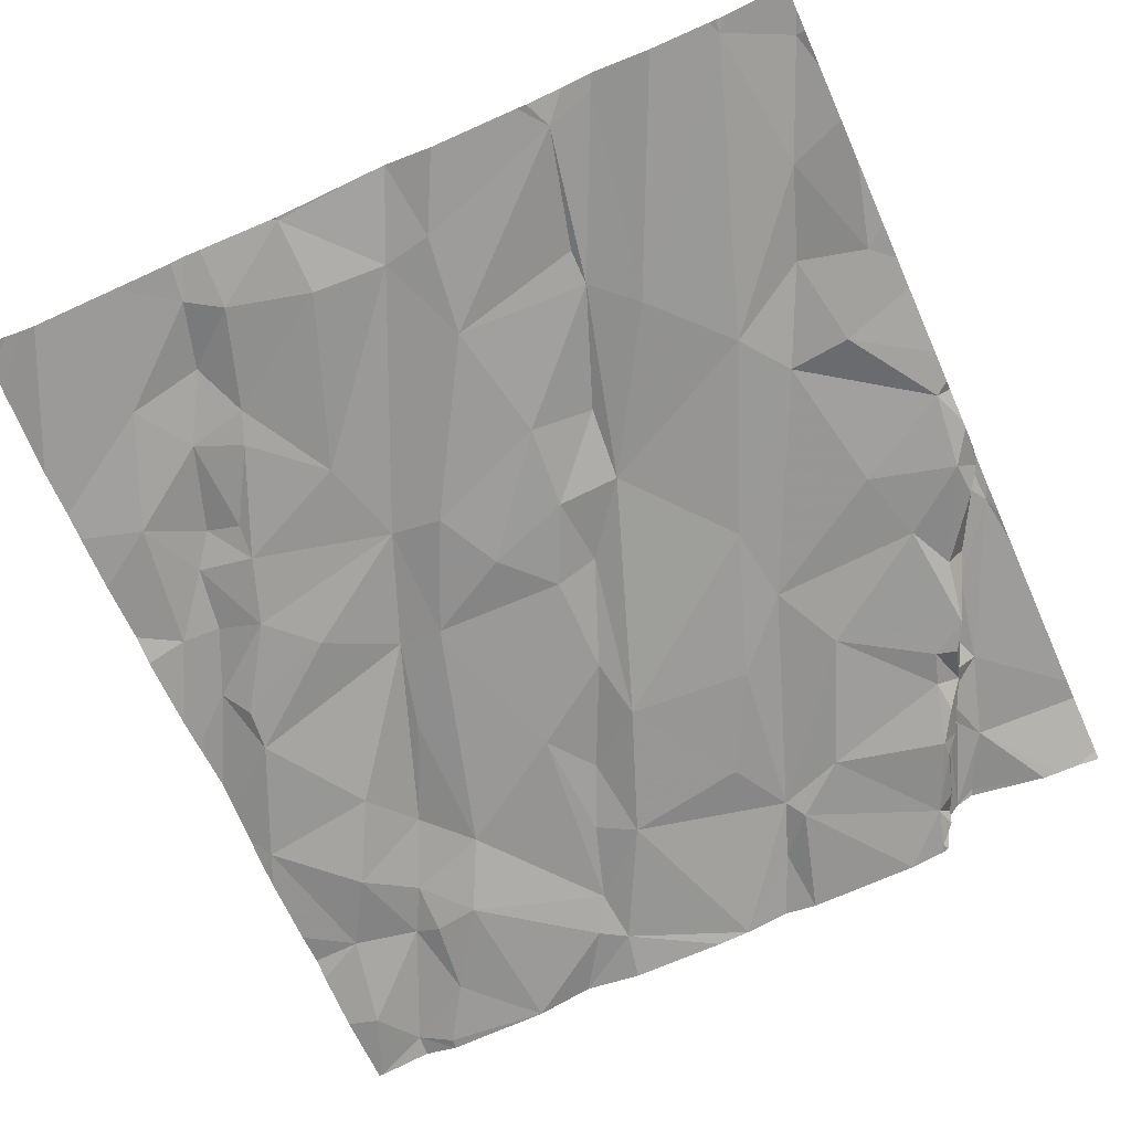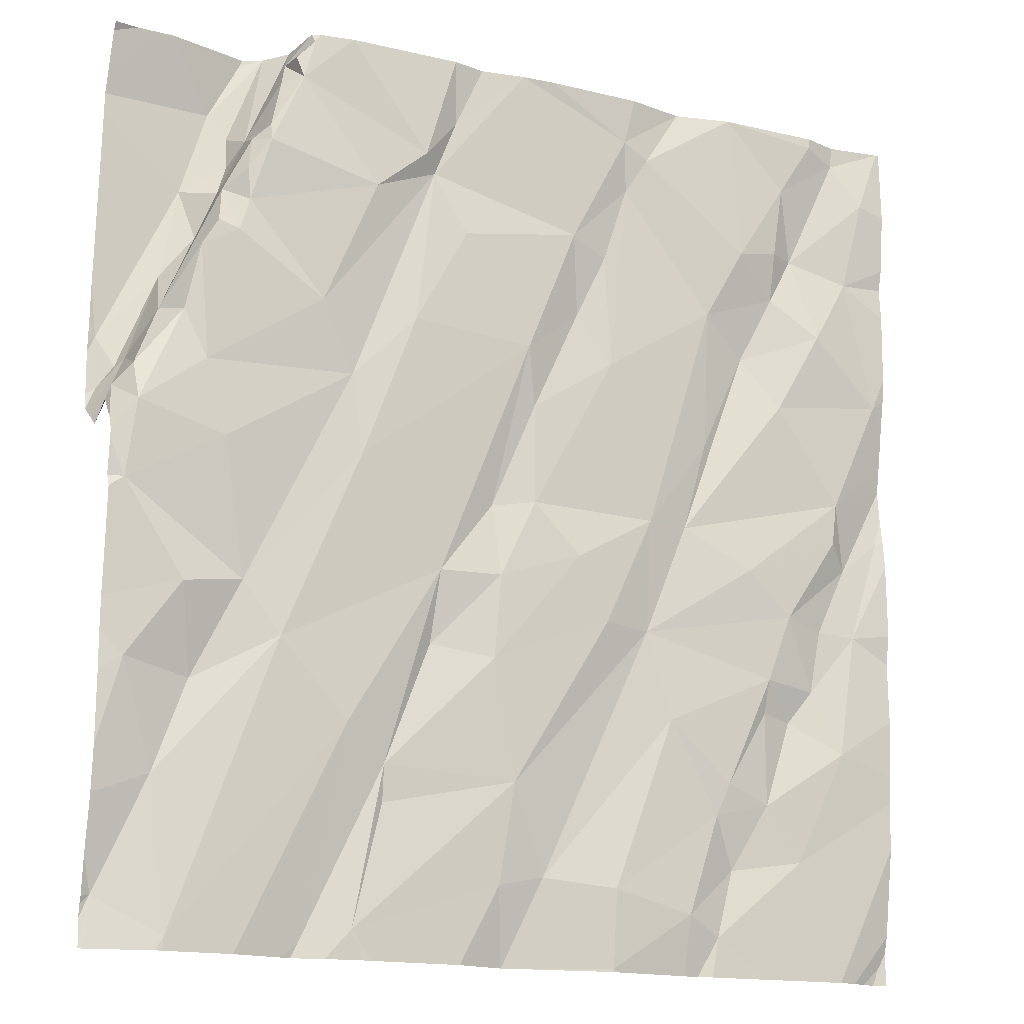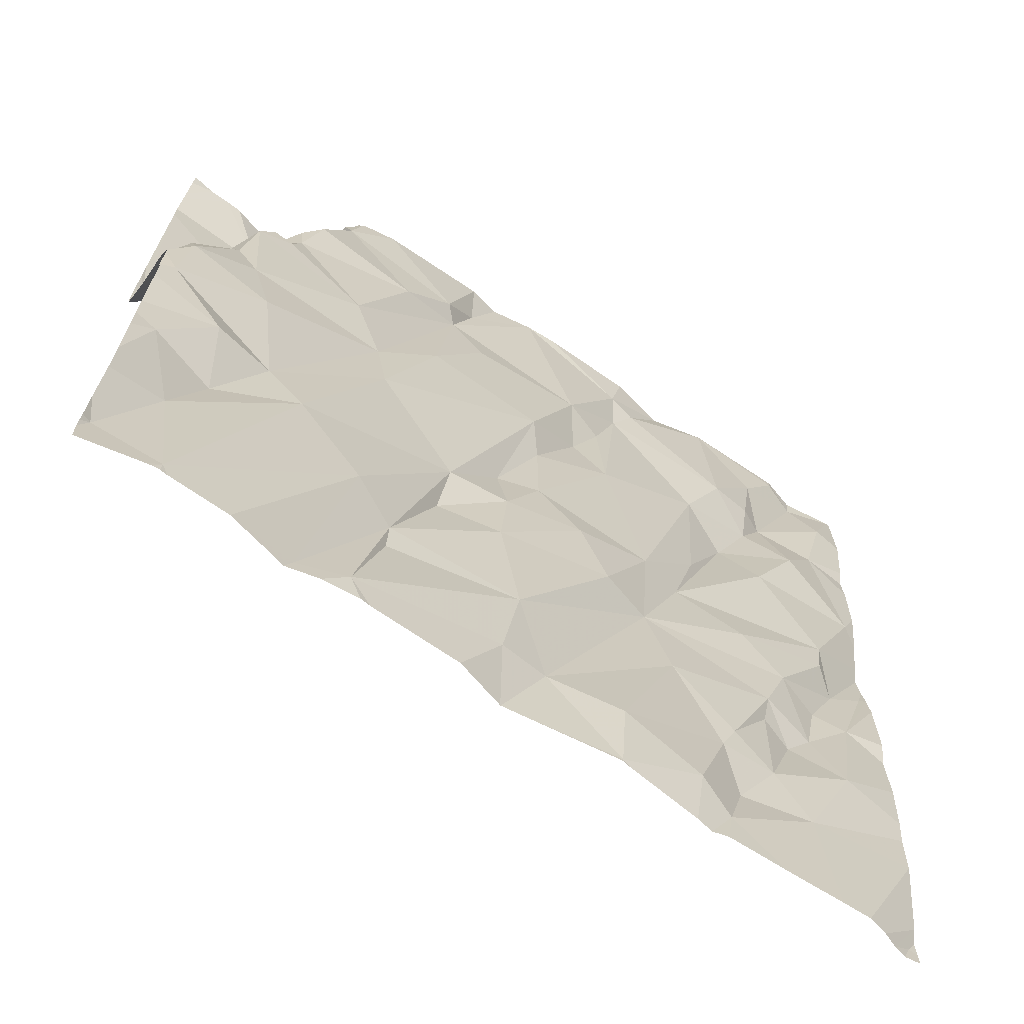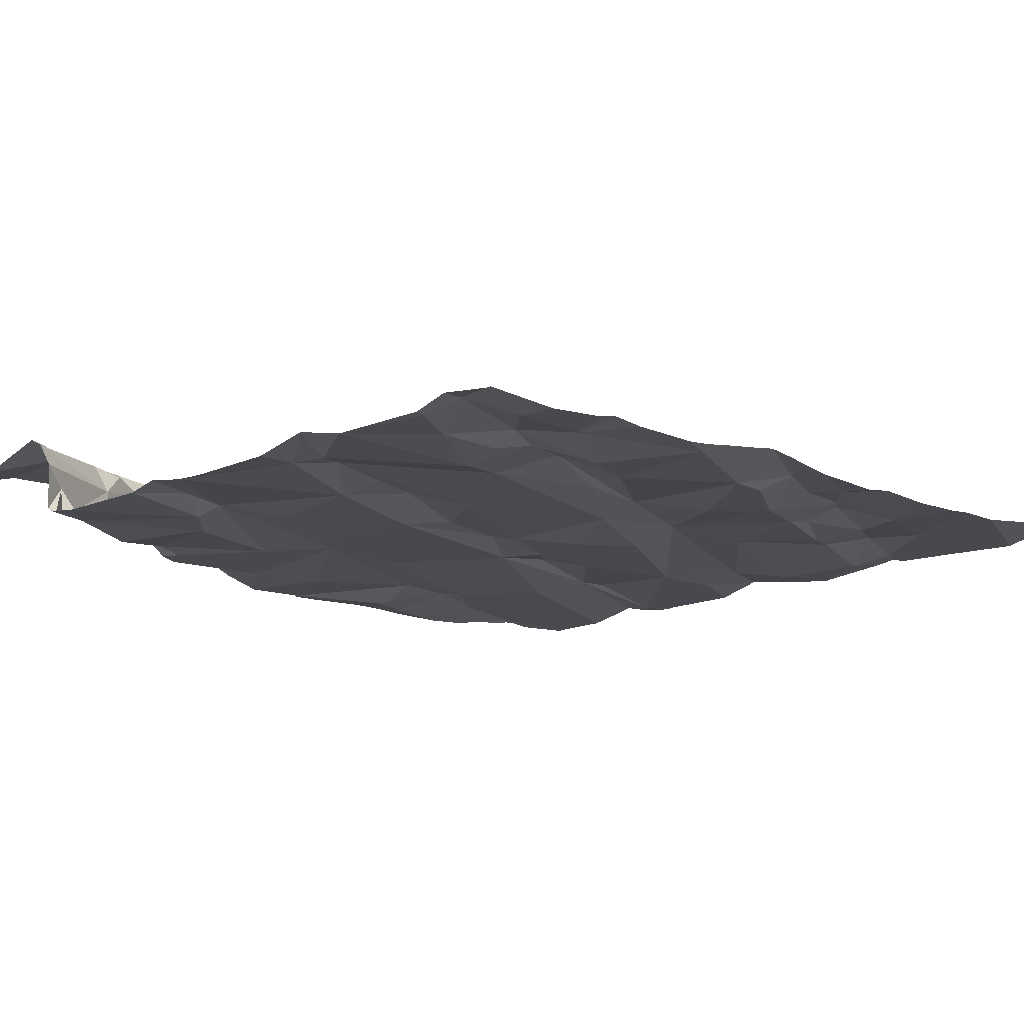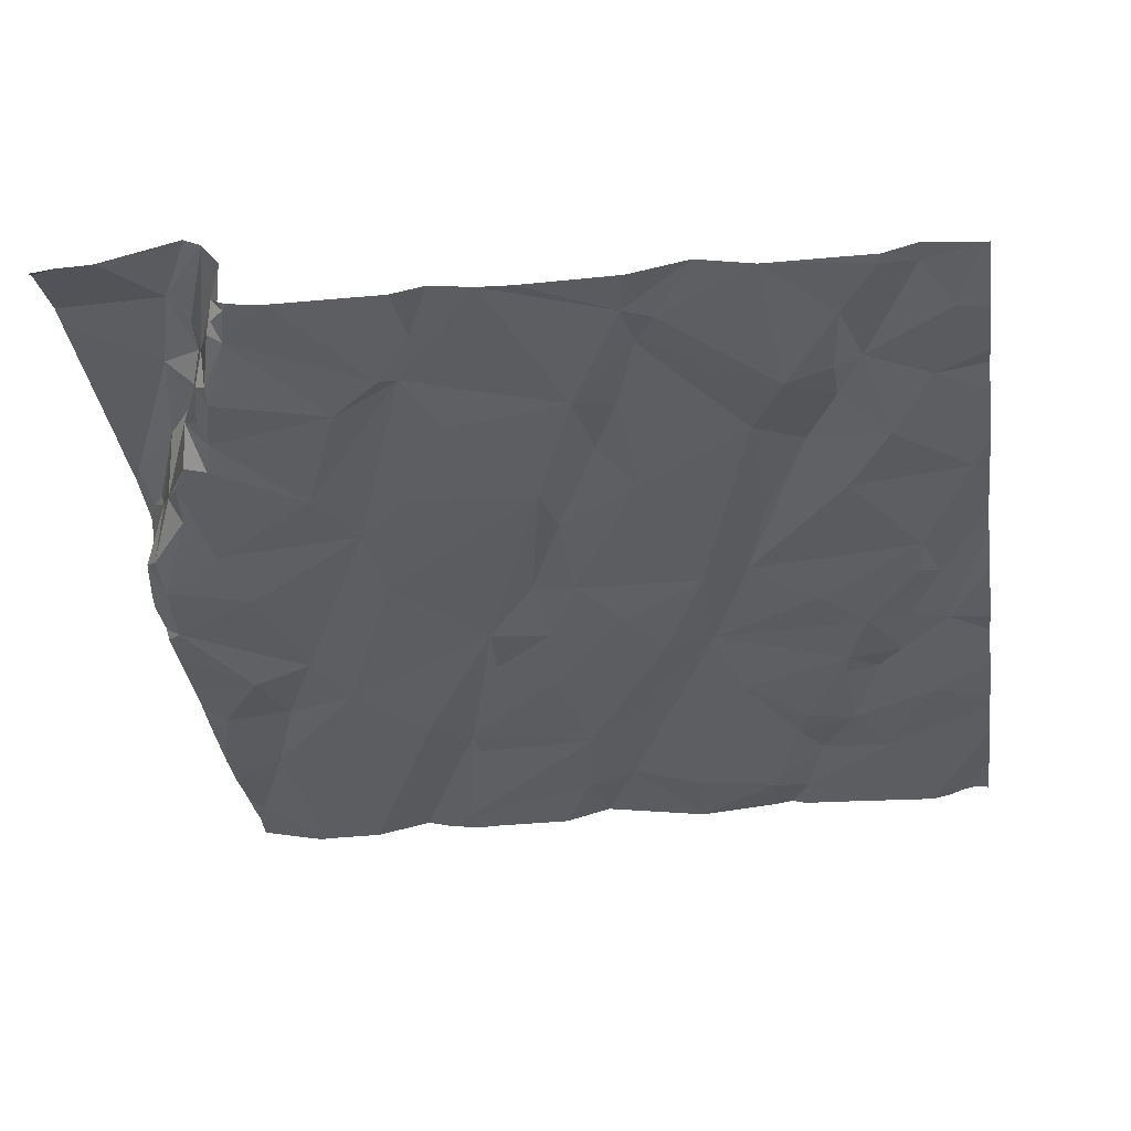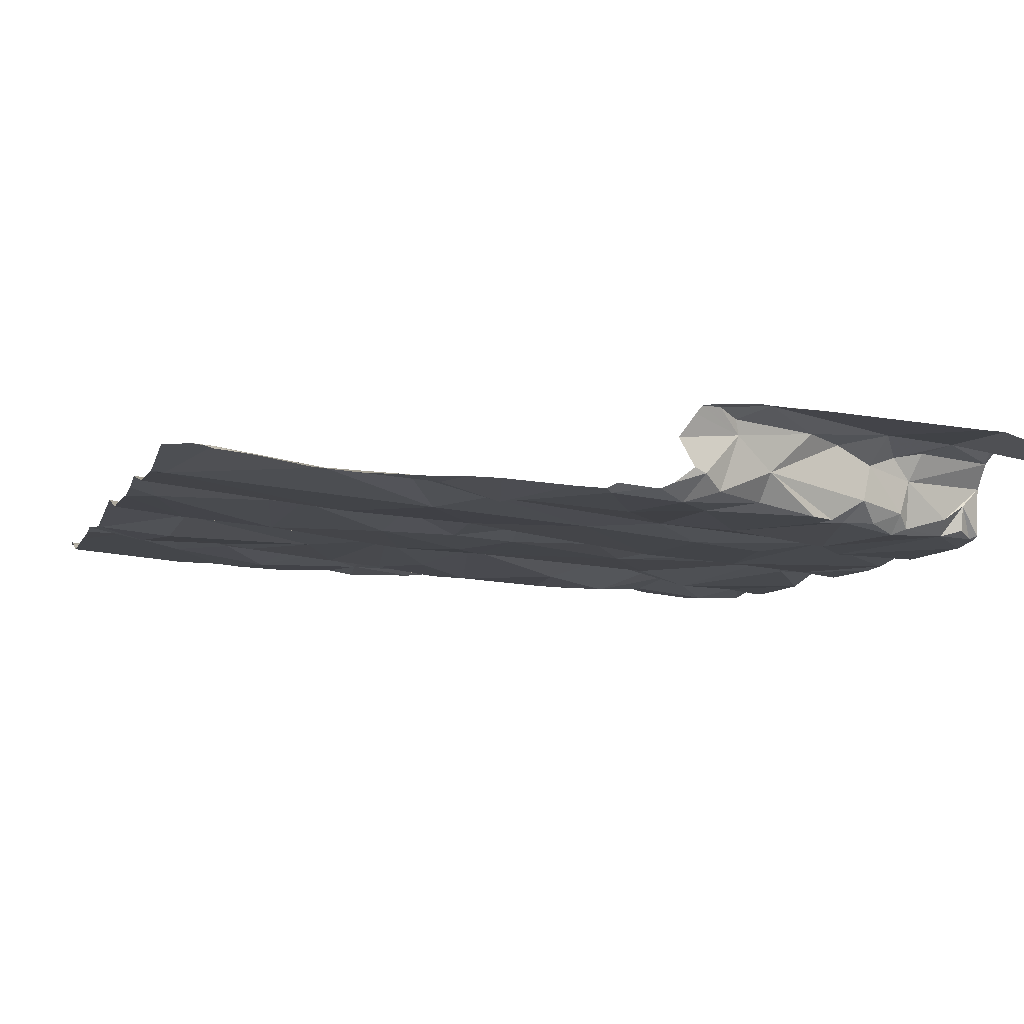
<metadata>
{"format":"obj","ext":"obj","renderer":"f3d","projection":"perspective","resolution":1024,"background":"white","views":[{"elev":-66.3,"azim":24.1,"up":"+Z"},{"elev":-16.0,"azim":152.3,"up":"+Y"},{"elev":-68.1,"azim":144.1,"up":"+Y"},{"elev":-15.5,"azim":-135.0,"up":"+Z"},{"elev":-39.2,"azim":-171.8,"up":"+Z"},{"elev":-6.0,"azim":73.2,"up":"+Z"}]}
</metadata>
<code>
v -114.4 281.2 501.1
v -113.1 281.3 501.1
v -114.3 281.2 501.1
v -112.7 281.2 501.1
v -114.2 281.2 501.1
v -114.2 281.9 501.1
v -114.1 281.9 501.1
v -114.2 281.8 501.1
v -114 281.6 501.1
v -114 281.4 501.1
v -114.1 281.6 501.1
v -114.3 281.7 501.1
v -114.3 282 501.1
v -114.4 281.2 501.1
v -112.5 282.4 501.3
v -114 281.6 501.1
v -114.1 281.8 501.1
v -112.5 282.4 501.3
v -113.8 281.8 501.1
v -114.2 281.5 501.1
v -112.5 281.8 501.1
v -114 281.3 501.1
v -112.5 281.3 501.1
v -113.9 281.3 501.1
v -113.7 281.4 501.1
v -113.7 281.2 501.1
v -113.4 281.4 501.1
v -113.2 281.9 501.1
v -113.1 281.6 501.1
v -113.4 281.9 501.1
v -113.1 281.5 501.1
v -113.4 281.6 501.1
v -113.5 281.4 501.1
v -113.8 282 501.1
v -113.7 282 501.1
v -113.3 282.1 501.1
v -113 281.7 501.1
v -112.5 281.3 501.1
v -113.9 281.2 501.1
v -112.7 281.8 501.1
v -112.7 282 501.1
v -112.6 281.8 501.1
v -113 281.2 501.1
v -112.9 281.9 501.1
v -114.1 281.2 501.1
v -113.1 281.2 501.1
v -112.6 281.6 501.1
v -113.3 281.2 501.1
v -114.4 282.2 501.1
v -112.5 281.4 501.1
v -114.3 282.2 501.1
v -114.3 282.3 501
v -112.5 281.6 501.1
v -114.4 282.6 501
v -114.2 282 501.1
v -112.5 281.5 501.1
v -114.3 282.2 501
v -112.5 281.8 501.1
v -114.1 282.5 501
v -113.9 282.4 501.1
v -114 282.7 501.1
v -113.9 282.7 501
v -114.1 282 501
v -113.9 282.2 501.1
v -114 282.1 501
v -114.2 282.7 501
v -113.2 282.6 501
v -113.1 282.3 501.1
v -113.5 282.6 501
v -113.5 282.5 501.1
v -113.5 282.2 501.1
v -113.4 282.2 501.1
v -113.4 282.1 501.1
v -113.8 282.2 501.1
v -113.7 282.6 501
v -113.3 282.8 501
v -113.6 282.7 501.1
v -113.6 282.1 501
v -113 282.5 501.1
v -112.8 282.3 501.1
v -112.5 282.2 501.1
v -112.8 282 501.1
v -112.6 282.6 501.1
v -112.7 282.5 501.1
v -112.7 282.7 501.1
v -112.7 282.4 501.1
v -112.6 282.3 501.1
v -113.9 281.2 501.1
v -113.7 281.2 501.1
v -112.5 282.4 501.3
v -112.5 282.5 501.3
v -113.5 281.2 501.1
v -112.6 282.5 501.2
v -112.6 282.7 501.2
v -112.7 281.2 501.1
v -112.6 282.4 501.1
v -112.5 282.4 501.1
v -113 282.6 501.1
v -113.2 283 501.1
v -112.6 282.5 501.3
v -112.6 281.2 501.1
v -112.7 281.2 501.1
v -114.4 281.2 501.1
v -112.7 281.2 501.1
v -114.2 283.2 501
v -114.2 283.2 501
v -114 283.2 501
v -113.9 283.2 501
v -113.8 283.1 501
v -114.3 283.2 501
v -114.3 283.2 501
v -114.4 283.2 501
v -114.3 283.1 501
v -112.5 281.3 501.1
v -112.5 281.3 501.1
v -113.3 283.2 501
v -113.3 283.2 501
v -113.3 283.1 501
v -113.4 283.2 501
v -113.7 283.1 501
v -113.5 283.2 501
v -113.7 283.2 501
v -113.1 281.2 501.1
v -112.6 283.2 501.2
v -113.4 281.2 501.1
v -113 281.2 501.1
v -112.6 283.2 501.2
v -112.9 283.2 501.1
v -112.9 283.2 501.1
v -112.9 283.2 501.2
v -112.9 283.2 501
v -112.9 283.2 501
v -112.9 283.2 501
v -112.7 283.1 501.2
v -112.6 283.2 501.2
v -112.8 283.2 501.2
v -112.8 283.2 501.2
v -114.3 282.9 501
v -114.1 283.1 501
v -114 282.9 501
v -114.1 282.9 501
v -114.2 282.9 501
v -114.1 282.8 501
v -113.2 283 501
v -113.6 282.9 501
v -113.7 282.8 501
v -113.7 283 501
v -113.1 282.9 501
v -112.9 283.2 501.2
v -112.8 283 501.2
v -112.7 282.8 501.2
v -112.8 282.9 501.2
v -112.7 282.9 501.3
v -112.8 283 501.1
v -112.8 282.9 501.2
v -112.8 283 501.1
v -112.8 283 501
v -112.9 283.1 501
v -112.8 282.9 501.1
v -112.7 282.8 501.1
v -112.7 282.8 501.1
v -112.8 282.8 501.1
v -112.8 282.7 501.1
v -112.9 283.1 501.1
v -112.8 283 501.2
v -112.9 283.2 501.1
v -113 283.2 501
v -114.4 281.3 501.1
v -114.4 281.3 501.1
v -114.4 281.2 501.1
v -114.4 281.5 501.1
v -114.4 281.6 501.1
v -114.4 281.7 501.1
v -114.4 281.8 501.1
v -114.4 282.4 501.1
v -114.4 282.3 501.1
v -114.4 282.4 501.1
v -114.4 282.5 501
v -114.4 282.3 501
v -114.4 282.2 501
v -114.4 282 501
v -114.4 282.6 501
v -114.4 282 501.1
v -114.4 282.6 501
v -114.4 283.2 501
v -114.4 283.1 501
v -114.4 283.2 501
v -114.4 283.2 501
v -114.4 282.8 501
v -114.4 282.9 501
v -114.4 282.9 501
v -112.5 282.5 501.3
v -112.5 282.5 501.3
v -112.5 282.3 501.2
v -112.5 282.3 501.3
v -112.5 281.9 501.1
v -112.5 282.1 501.1
v -112.5 282.2 501.1
v -112.5 282.3 501.1
v -112.5 282.2 501.1
v -112.5 282.3 501.1
v -112.5 282.1 501.1
v -112.5 282.3 501.1
v -112.5 282.6 501.3
v -112.5 283.2 501.2
v -112.5 283.2 501.2
v -112.5 283.1 501.2
v -112.5 283.2 501.2
v -112.5 283 501.2
v -112.5 283.1 501.2
v -112.5 282.6 501.3
v -113.4 281.2 501.1
v -113.9 281.2 501.1
v -113.7 281.2 501.1
v -113.7 281.2 501.1
v -112.8 281.2 501.1
v -112.9 281.2 501.1
v -113 281.2 501.1
v -112.5 281.2 501.1
v -112.7 281.2 501.1
v -114.3 281.2 501.1
v -114.4 281.2 501.1
v -114.4 281.2 501.1
v -112.5 281.2 501.1
f 218 43 126
f 7 6 8
f 10 9 11
f 12 6 13
f 168 14 103
f 17 16 7
f 197 41 196
f 16 19 7
f 171 20 172
f 1 170 222
f 217 43 218
f 11 20 10
f 9 16 11
f 22 20 5
f 8 17 7
f 17 8 11
f 11 12 20
f 11 8 12
f 6 12 8
f 196 41 21
f 24 9 10
f 11 16 17
f 10 20 22
f 172 12 173
f 26 25 24
f 46 27 48
f 26 24 88
f 29 28 30
f 31 29 32
f 34 19 33
f 27 2 32
f 32 30 35
f 29 37 36
f 33 32 34
f 33 26 92
f 32 33 27
f 24 25 9
f 29 31 2
f 31 32 2
f 29 30 32
f 32 35 34
f 27 33 125
f 88 22 213
f 16 9 19
f 33 19 25
f 9 25 19
f 10 22 24
f 33 25 26
f 38 4 101
f 41 40 42
f 216 37 43
f 102 37 216
f 216 43 217
f 2 43 29
f 43 2 126
f 44 37 4
f 42 47 56
f 215 26 89
f 40 47 42
f 44 47 40
f 37 29 43
f 4 38 47
f 47 44 4
f 56 38 50
f 49 51 175
f 175 52 177
f 177 54 178
f 13 6 55
f 51 57 52
f 13 49 179
f 54 52 59
f 214 26 215
f 62 61 60
f 195 93 194
f 194 93 97
f 51 55 63
f 63 6 7
f 34 63 7
f 61 59 64
f 13 51 49
f 19 34 7
f 65 63 34
f 13 55 51
f 52 57 65
f 63 55 6
f 64 60 61
f 193 91 15
f 59 66 54
f 61 66 59
f 51 63 57
f 63 65 57
f 65 64 52
f 59 52 64
f 174 13 183
f 68 67 69
f 72 71 73
f 74 71 75
f 69 70 72
f 62 60 74
f 69 67 76
f 75 62 74
f 70 71 72
f 68 69 36
f 72 36 69
f 73 28 36
f 70 69 77
f 73 78 30
f 34 35 74
f 74 64 34
f 74 35 78
f 64 65 34
f 28 73 30
f 64 74 60
f 71 78 73
f 36 72 73
f 36 28 29
f 68 79 67
f 78 35 30
f 71 74 78
f 70 77 75
f 71 70 75
f 81 80 82
f 83 85 84
f 84 86 87
f 68 36 44
f 84 85 86
f 213 22 39
f 83 93 94
f 212 27 125
f 97 96 87
f 68 44 82
f 82 79 68
f 79 86 98
f 79 82 80
f 41 42 21
f 86 80 87
f 100 93 90
f 79 80 86
f 98 86 85
f 98 99 79
f 36 37 44
f 99 67 79
f 41 82 40
f 96 84 87
f 87 81 198
f 82 44 40
f 97 87 199
f 82 41 81
f 125 33 92
f 81 41 197
f 80 81 87
f 83 84 96
f 92 26 214
f 91 94 100
f 93 96 97
f 93 83 96
f 91 100 90
f 91 90 15
f 94 93 100
f 18 93 195
f 194 97 203
f 106 105 107
f 108 107 109
f 111 110 106
f 112 110 111
f 113 112 185
f 117 116 118
f 120 119 121
f 122 120 121
f 108 109 120
f 108 120 122
f 89 26 88
f 124 127 207
f 129 128 130
f 132 131 129
f 133 131 132
f 129 131 128
f 135 134 127
f 137 136 135
f 88 24 22
f 140 139 141
f 105 110 139
f 110 105 106
f 110 113 142
f 110 142 139
f 139 140 107
f 66 142 138
f 184 138 189
f 66 138 54
f 143 61 62
f 61 143 66
f 142 141 139
f 143 140 141
f 143 142 66
f 192 91 193
f 62 140 143
f 107 105 139
f 138 113 186
f 142 113 138
f 112 113 110
f 142 143 141
f 117 118 144
f 119 145 99
f 119 118 116
f 120 145 119
f 99 144 118
f 75 77 146
f 62 75 147
f 145 76 99
f 69 76 145
f 109 147 120
f 145 146 77
f 118 119 99
f 99 76 67
f 99 148 144
f 145 120 147
f 146 147 75
f 109 107 140
f 147 146 145
f 145 77 69
f 147 109 140
f 147 140 62
f 149 130 150
f 94 151 83
f 134 152 153
f 134 153 209
f 150 154 155
f 157 156 158
f 48 27 212
f 157 159 154
f 155 154 160
f 160 161 83
f 148 98 162
f 98 163 162
f 164 158 156
f 160 83 151
f 160 162 163
f 148 157 158
f 161 160 163
f 154 159 160
f 99 98 148
f 161 163 85
f 98 85 163
f 83 161 85
f 151 94 153
f 94 91 153
f 165 134 149
f 128 131 166
f 149 136 137
f 164 150 130
f 150 155 152
f 130 128 164
f 157 148 162
f 158 166 131
f 158 128 166
f 157 154 156
f 158 164 128
f 131 167 158
f 150 164 156
f 154 150 156
f 158 167 144
f 151 155 160
f 159 157 162
f 136 134 135
f 152 155 153
f 160 159 162
f 134 165 152
f 151 153 155
f 209 91 211
f 150 165 149
f 136 149 134
f 207 134 210
f 167 117 144
f 152 165 150
f 167 131 133
f 158 144 148
f 15 90 18
f 3 168 221
f 169 14 168
f 18 90 93
f 170 14 169
f 20 171 3
f 46 2 27
f 21 42 58
f 172 20 12
f 173 12 174
f 50 38 115
f 174 12 13
f 39 22 45
f 175 51 52
f 176 49 175
f 58 42 53
f 177 52 54
f 53 42 56
f 178 54 182
f 56 47 38
f 179 49 176
f 180 13 179
f 45 22 5
f 181 13 180
f 23 38 114
f 182 54 184
f 183 13 181
f 5 20 3
f 115 38 23
f 184 54 138
f 3 171 168
f 185 112 188
f 186 113 185
f 219 38 224
f 188 112 187
f 189 138 190
f 1 14 170
f 190 138 191
f 191 138 186
f 103 14 1
f 198 81 200
f 199 87 198
f 102 4 37
f 200 81 202
f 201 97 199
f 101 4 95
f 202 81 197
f 203 97 201
f 204 91 192
f 95 4 220
f 205 124 206
f 104 4 102
f 206 124 208
f 207 127 134
f 208 124 207
f 123 2 46
f 209 153 91
f 210 134 209
f 211 91 204
f 126 2 123
f 219 114 38
f 220 4 104
f 221 168 103
f 222 170 223
f 224 38 101

</code>
